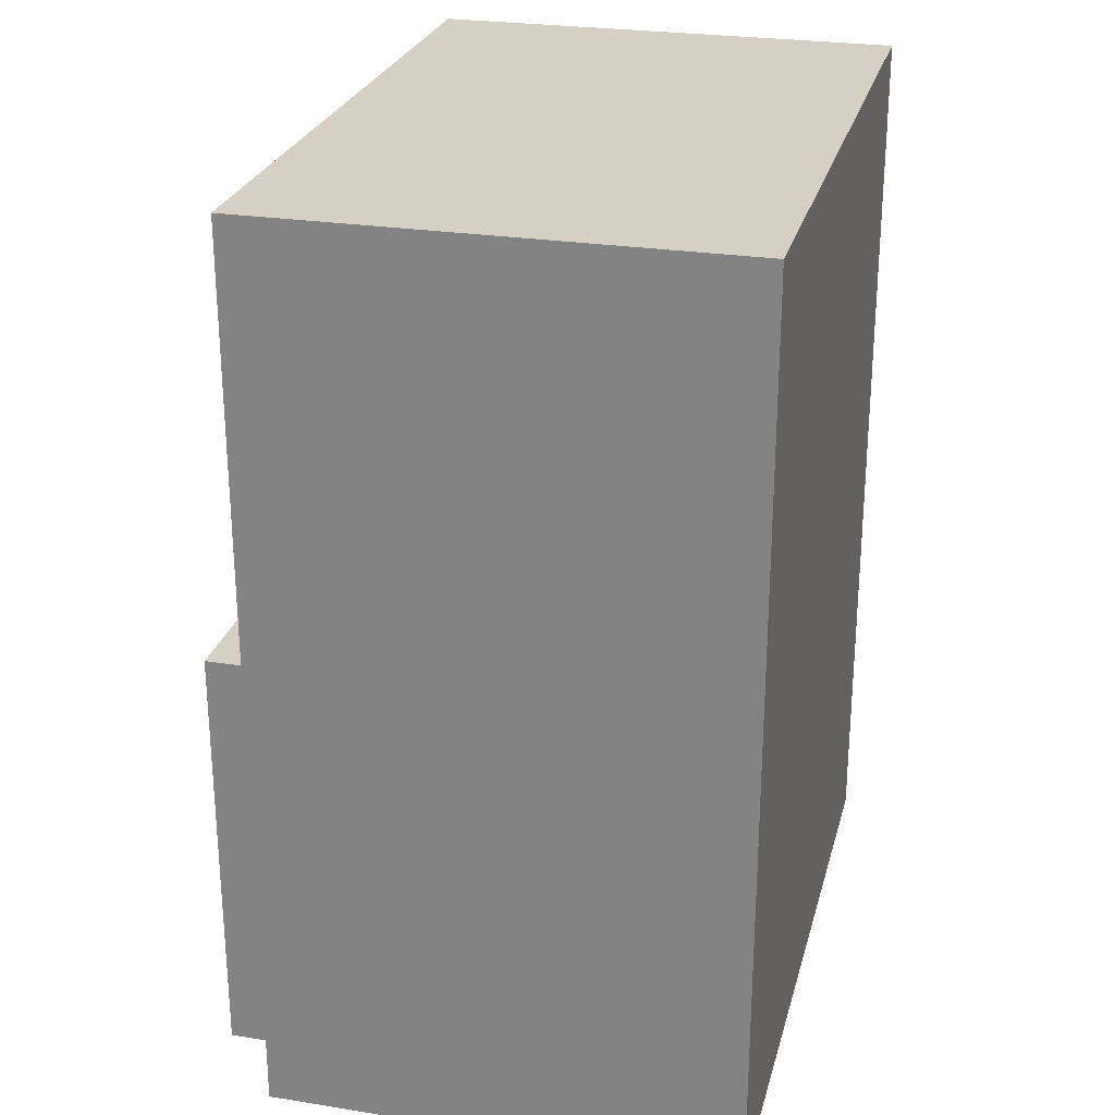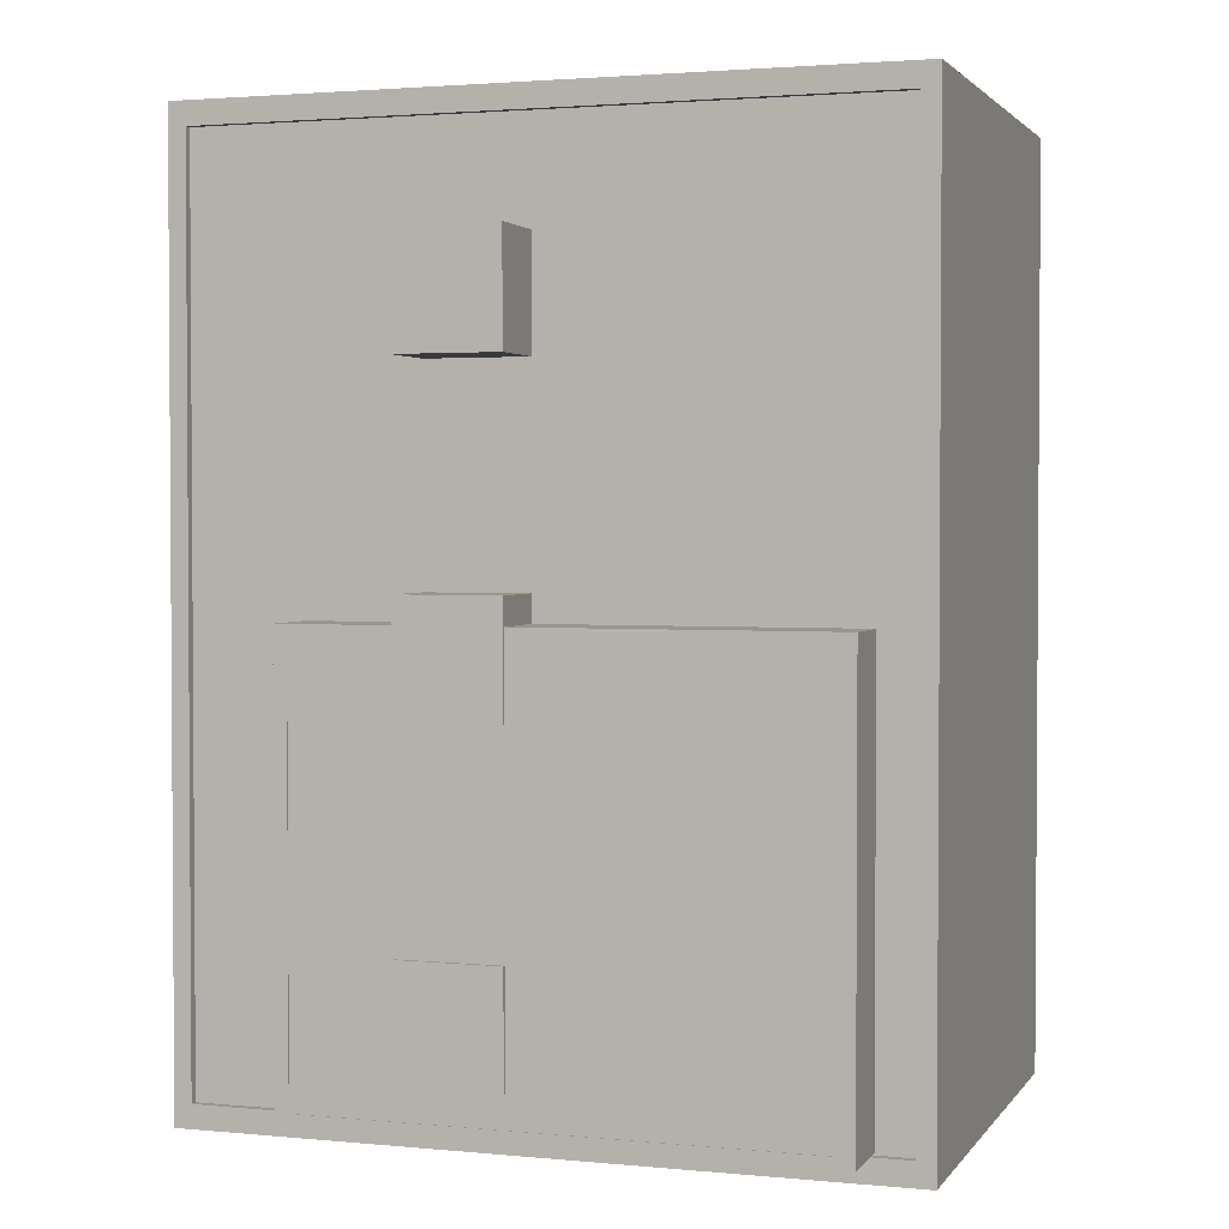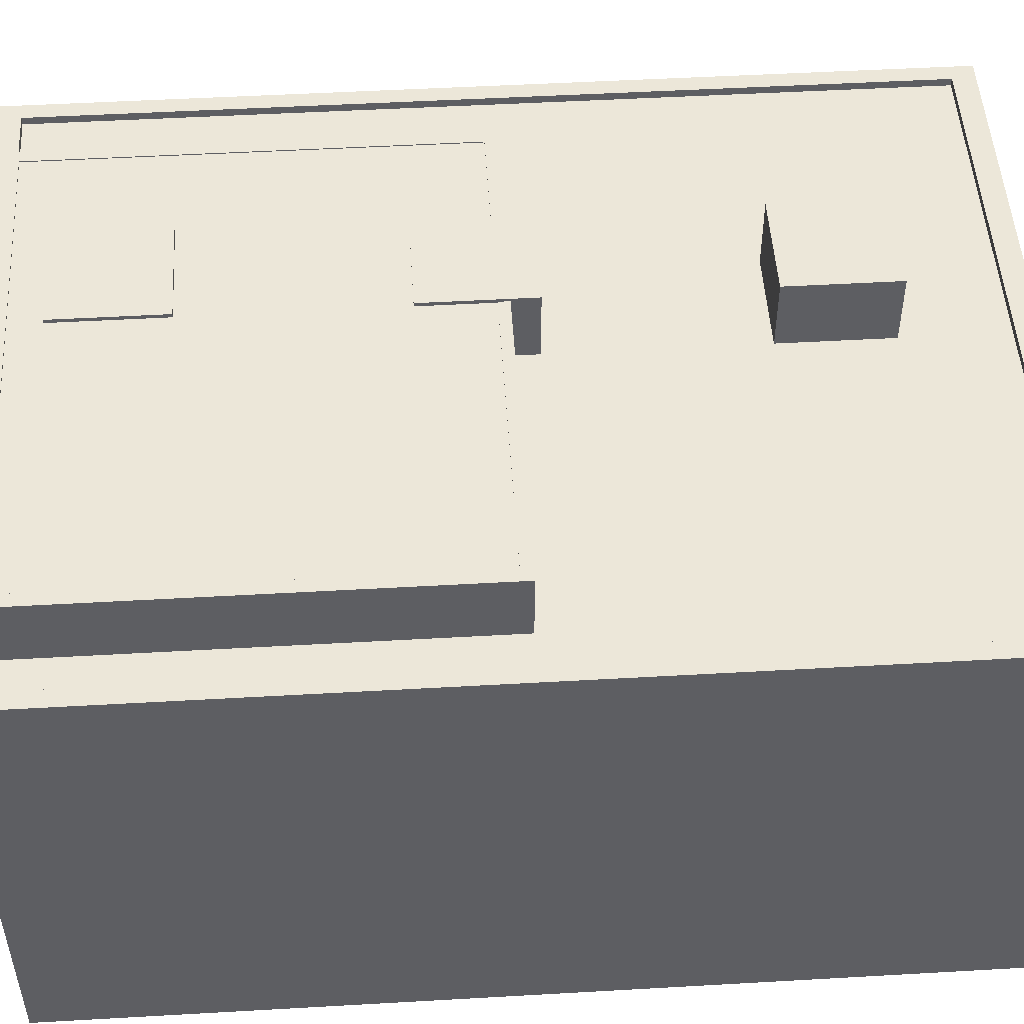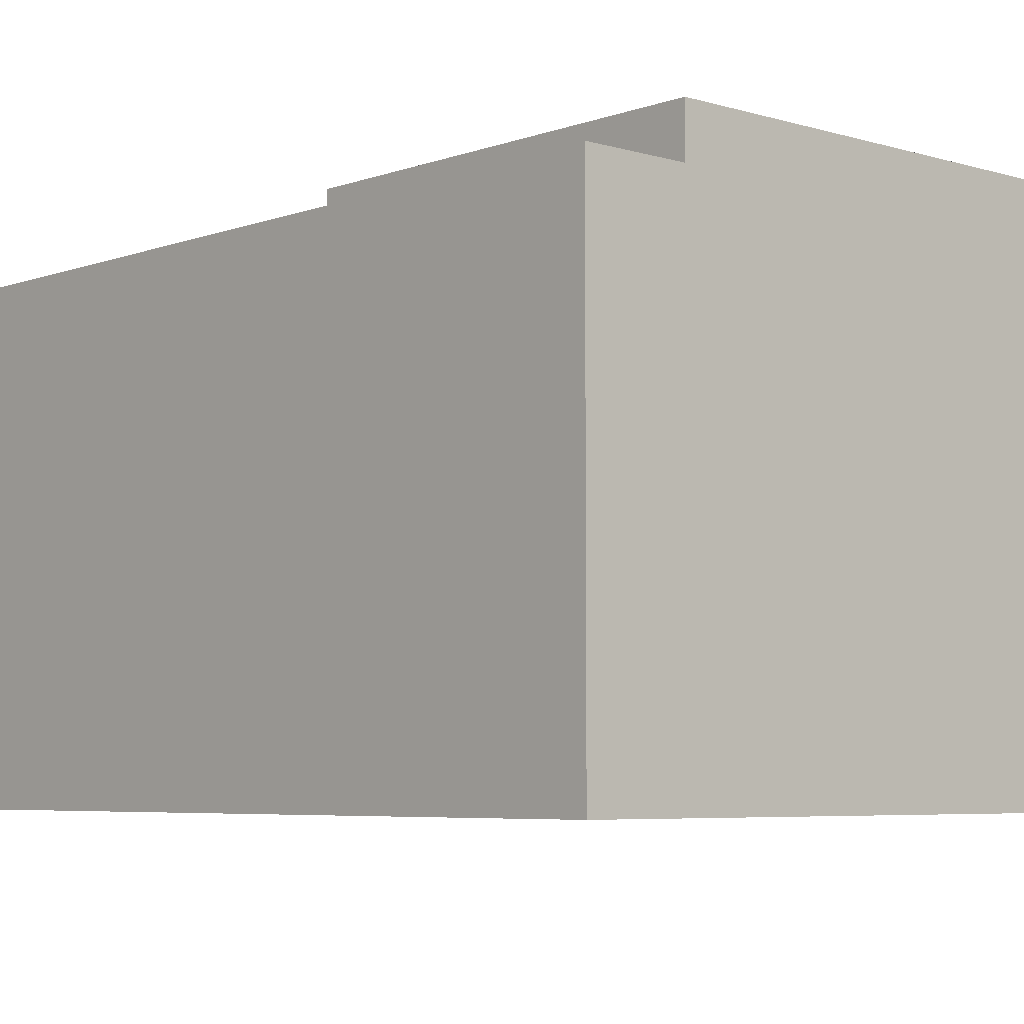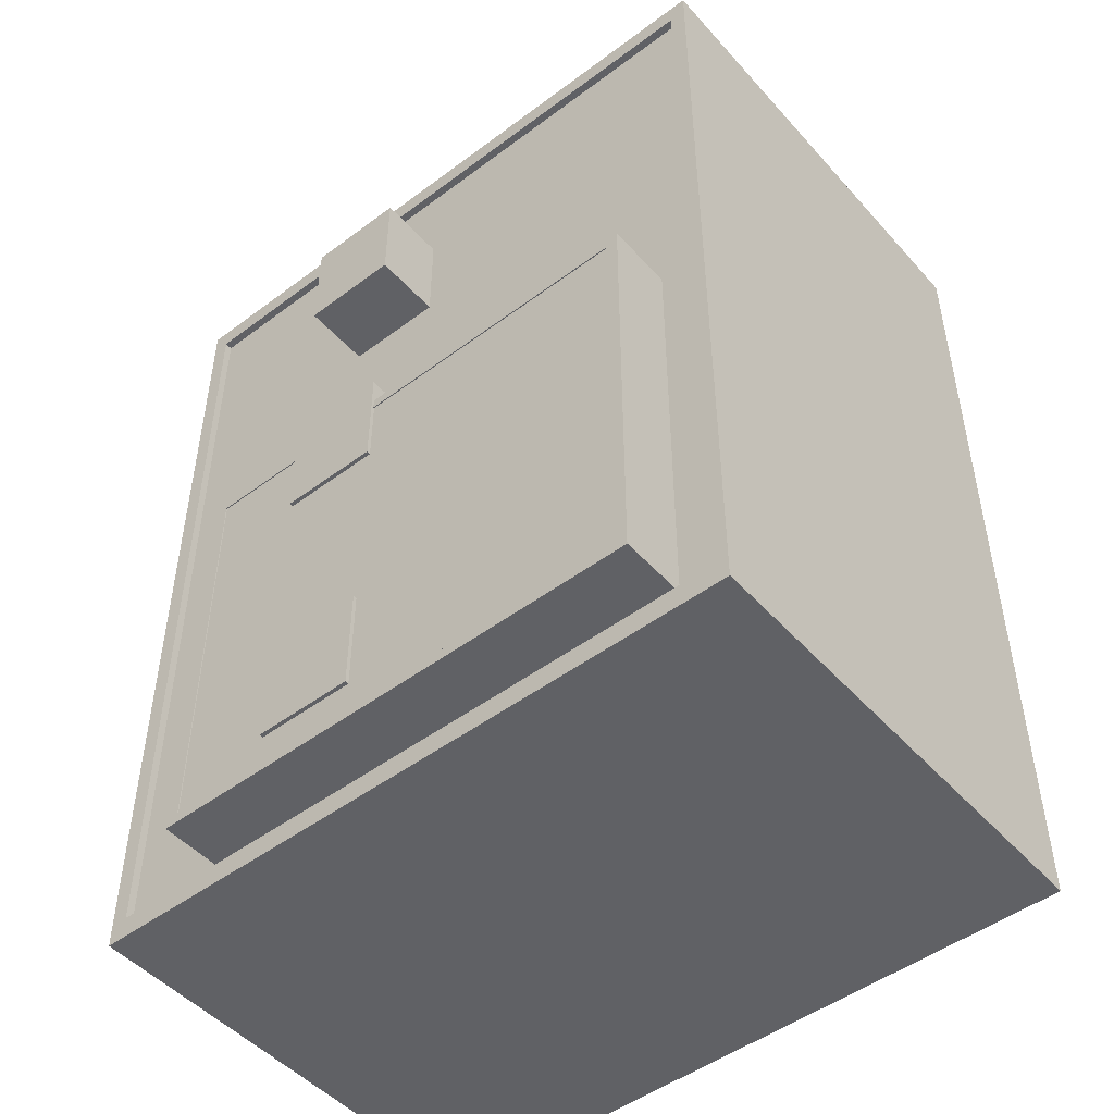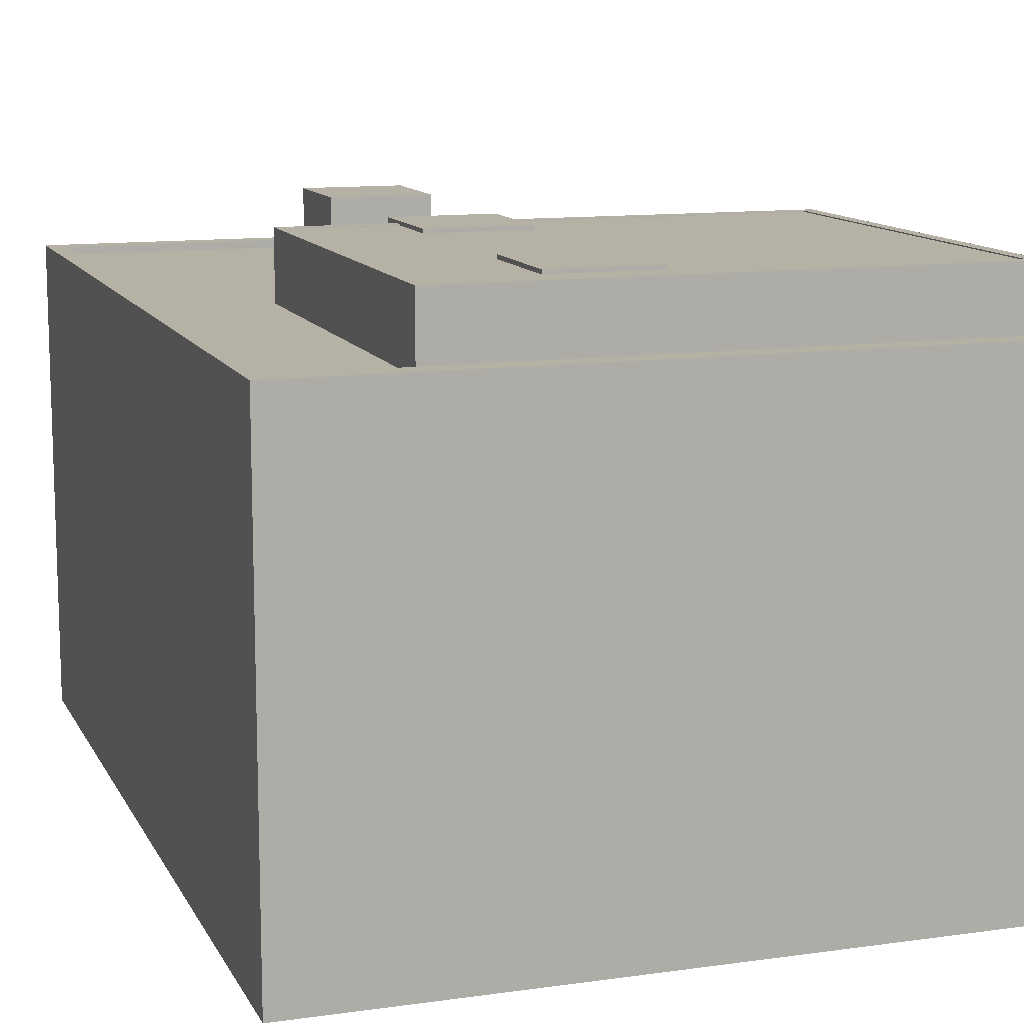
<metadata>
{"format":"obj","ext":"obj","renderer":"f3d","projection":"perspective","resolution":1024,"background":"white","views":[{"elev":26.1,"azim":-75.9,"up":"+Z"},{"elev":2.2,"azim":-161.5,"up":"+Z"},{"elev":50.1,"azim":-93.6,"up":"+Y"},{"elev":-5.6,"azim":137.7,"up":"+Y"},{"elev":-48.8,"azim":-140.3,"up":"+Z"},{"elev":11.9,"azim":161.5,"up":"+Y"}]}
</metadata>
<code>
g default
v 0.002857 0.005333 0.000673
v 0.002857 0.005333 -0.002182
v 0.002857 0.007178 0.000673
v 0.002857 0.007178 -0.002182
v 0.000188 0.007178 0.000673
v 0.000188 0.007178 -0.002182
v 0.000188 0.005333 0.000673
v 0.000188 0.005333 -0.002182
v 0.009207 -0.007178 -0.01216
v -0.009207 -0.007178 -0.01216
v -0.009207 -0.007178 0.01216
v 0.009207 -0.007178 0.01216
v 0.009207 0.005543 -0.01216
v -0.009207 0.005543 -0.01216
v -0.009207 0.005543 0.01216
v 0.009207 0.005543 0.01216
v 0.008747 0.005543 -0.01155
v -0.008747 0.005543 -0.01155
v -0.008747 0.005543 0.01155
v 0.008747 0.005543 0.01155
v 0.008747 0.005333 -0.01155
v -0.008747 0.005333 -0.01155
v -0.008747 0.005333 0.01155
v 0.008747 0.005333 0.01155
v -0.007779 0.005333 -2.1e-05
v 0.0058 0.005333 -2.1e-05
v -0.007779 0.007103 -2.1e-05
v 0.0058 0.007103 -2.1e-05
v -0.007779 0.007103 -0.0115
v 0.0058 0.007103 -0.0115
v -0.007779 0.005333 -0.0115
v 0.0058 0.005333 -0.0115
v -0.00744 0.007103 -0.000308
v 0.00546 0.007103 -0.000308
v 0.00546 0.007103 -0.01121
v -0.00744 0.007103 -0.01121
v -0.00744 0.007076 -0.000308
v 0.00546 0.007076 -0.000308
v 0.00546 0.007076 -0.01121
v -0.00744 0.007076 -0.01121
v 0.002857 0.005333 0.008875
v 0.002857 0.005333 0.00602
v 0.002857 0.007178 0.00602
v 0.002857 0.007178 0.008875
v 0.000188 0.007178 0.00602
v 0.000188 0.007178 0.008875
v 0.000188 0.005333 0.00602
v 0.000188 0.005333 0.008875
v 0.002857 0.005333 -0.007529
v 0.002857 0.005333 -0.01038
v 0.002857 0.007178 -0.007529
v 0.002857 0.007178 -0.01038
v 0.000188 0.007178 -0.007529
v 0.000188 0.007178 -0.01038
v 0.000188 0.005333 -0.007529
v 0.000188 0.005333 -0.01038
g polySurface18
f 1 2 4 3
f 3 4 6 5
f 5 6 8 7
f 2 8 6 4
f 7 1 3 5
f 21 22 23 24
f 9 12 11 10
f 9 10 14 13
f 10 11 15 14
f 11 12 16 15
f 12 9 13 16
f 13 14 18 17
f 14 15 19 18
f 15 16 20 19
f 16 13 17 20
f 17 18 22 21
f 18 19 23 22
f 19 20 24 23
f 20 17 21 24
f 25 26 28 27
f 37 38 39 40
f 29 30 32 31
f 26 32 30 28
f 31 25 27 29
f 27 28 34 33
f 28 30 35 34
f 30 29 36 35
f 29 27 33 36
f 33 34 38 37
f 34 35 39 38
f 35 36 40 39
f 36 33 37 40
f 41 42 43 44
f 44 43 45 46
f 46 45 47 48
f 42 47 45 43
f 48 41 44 46
f 49 50 52 51
f 51 52 54 53
f 53 54 56 55
f 50 56 54 52
f 55 49 51 53

</code>
